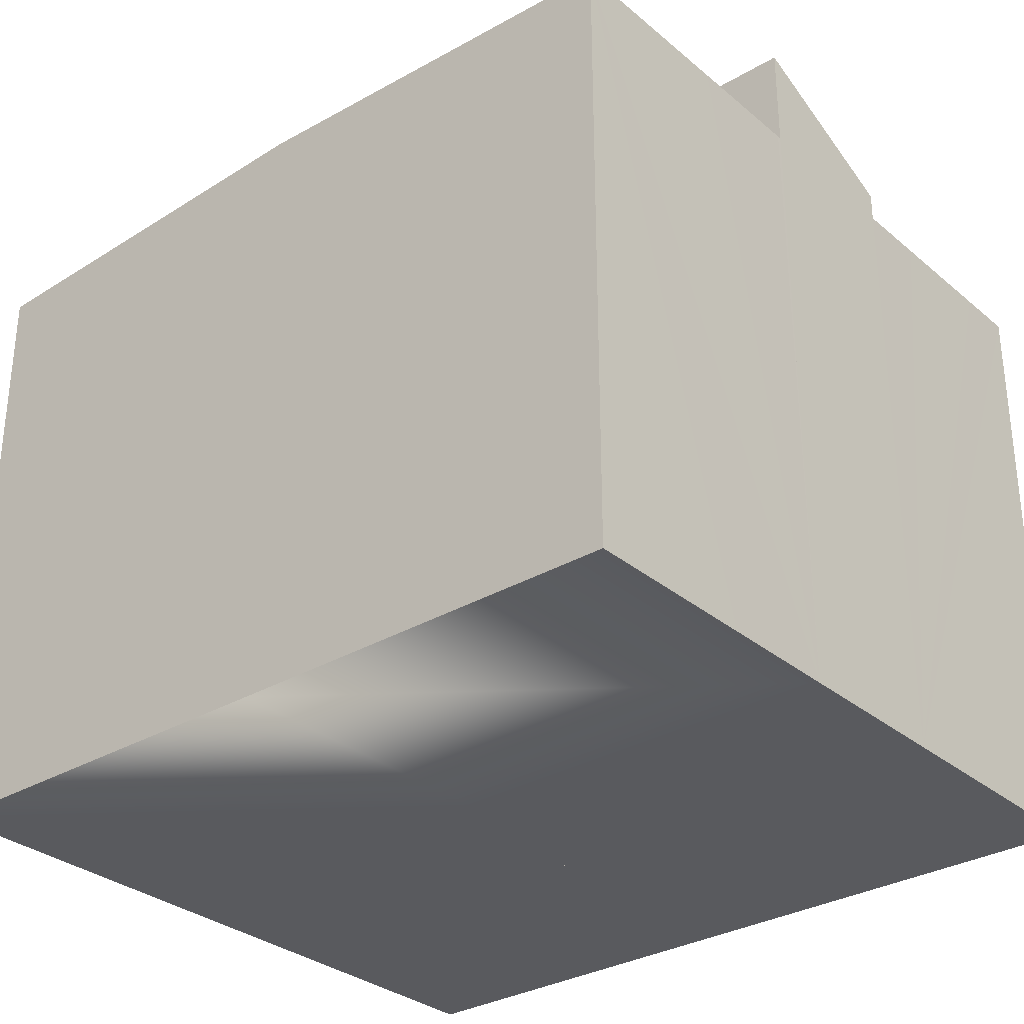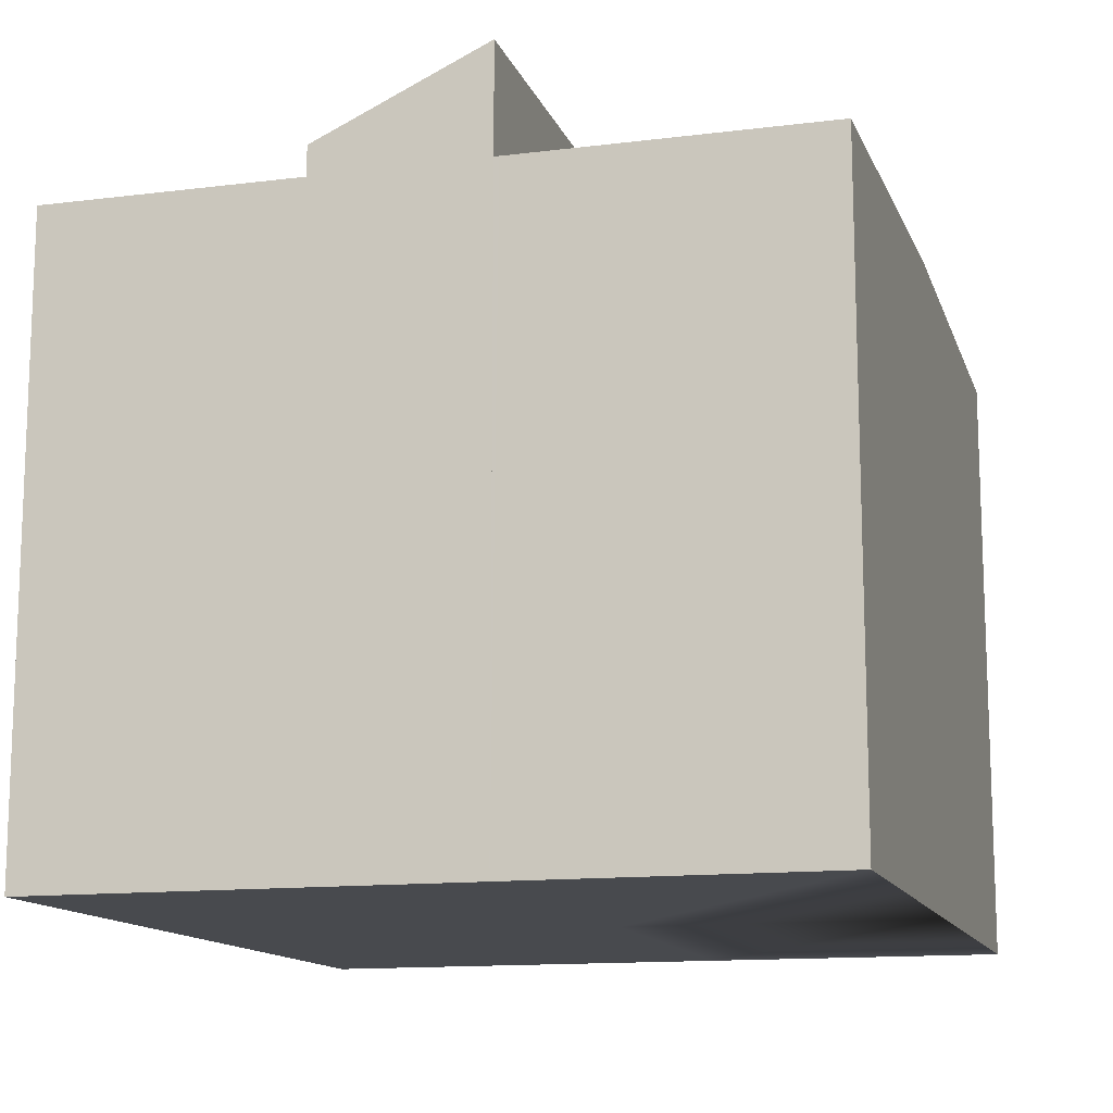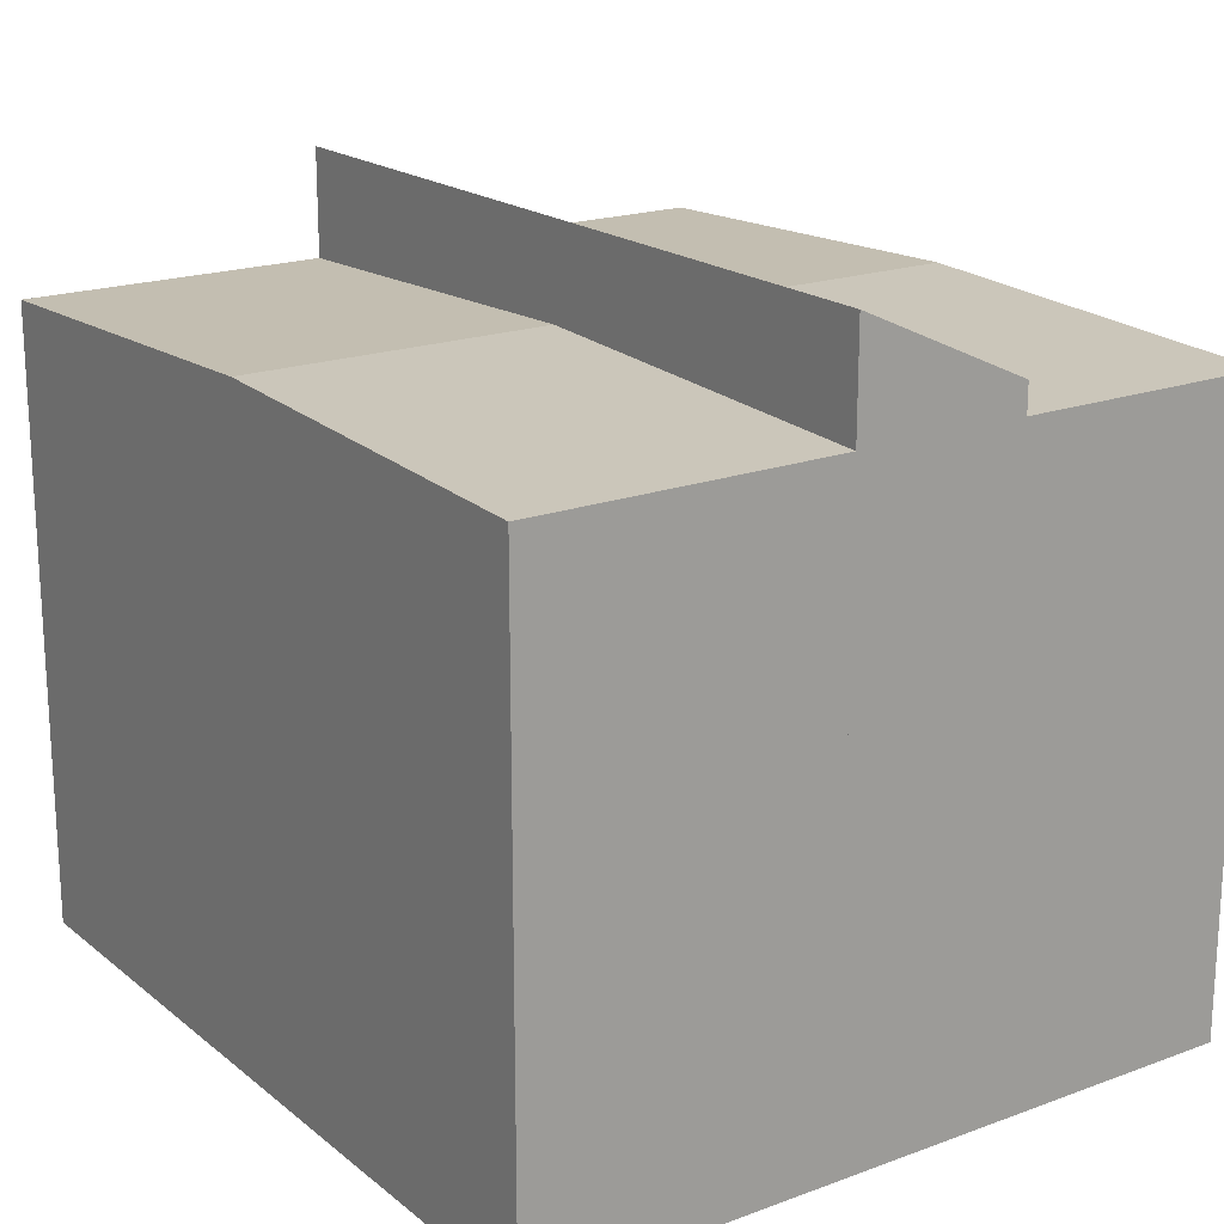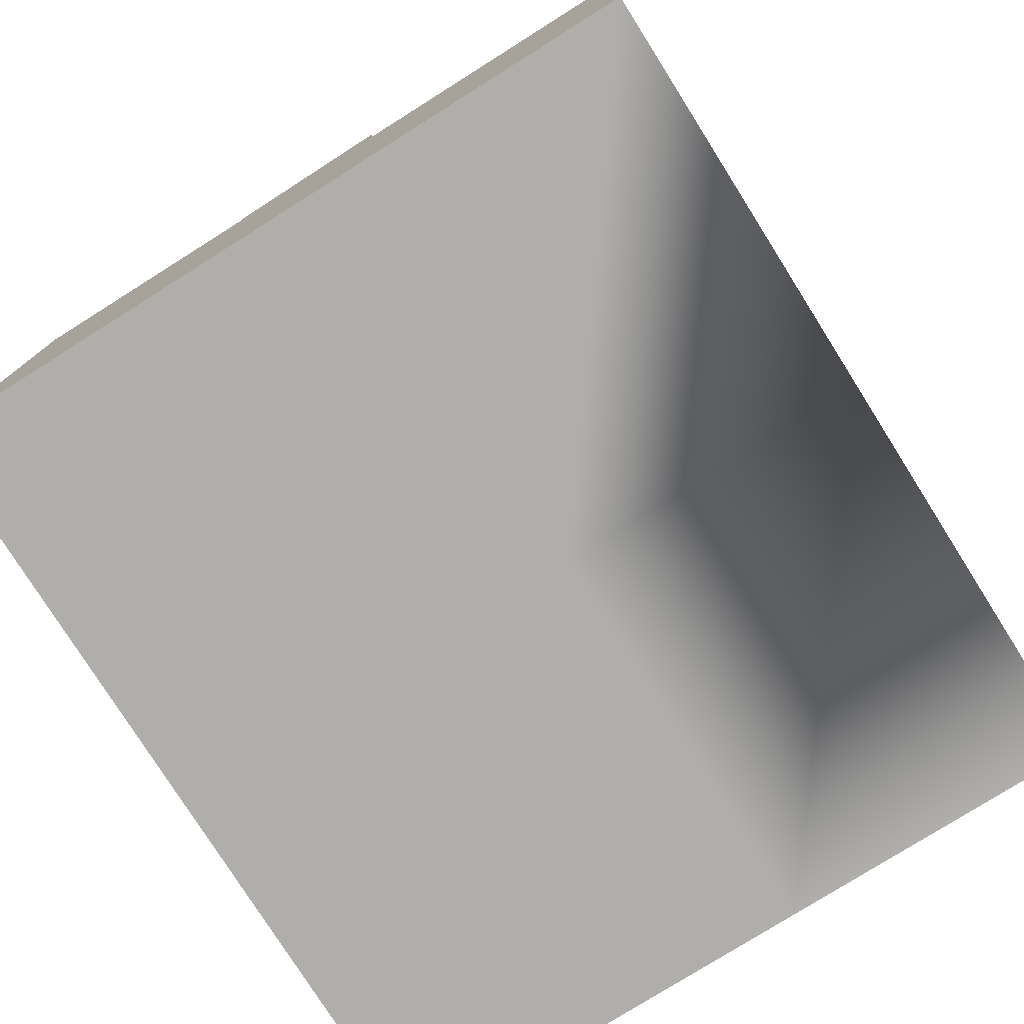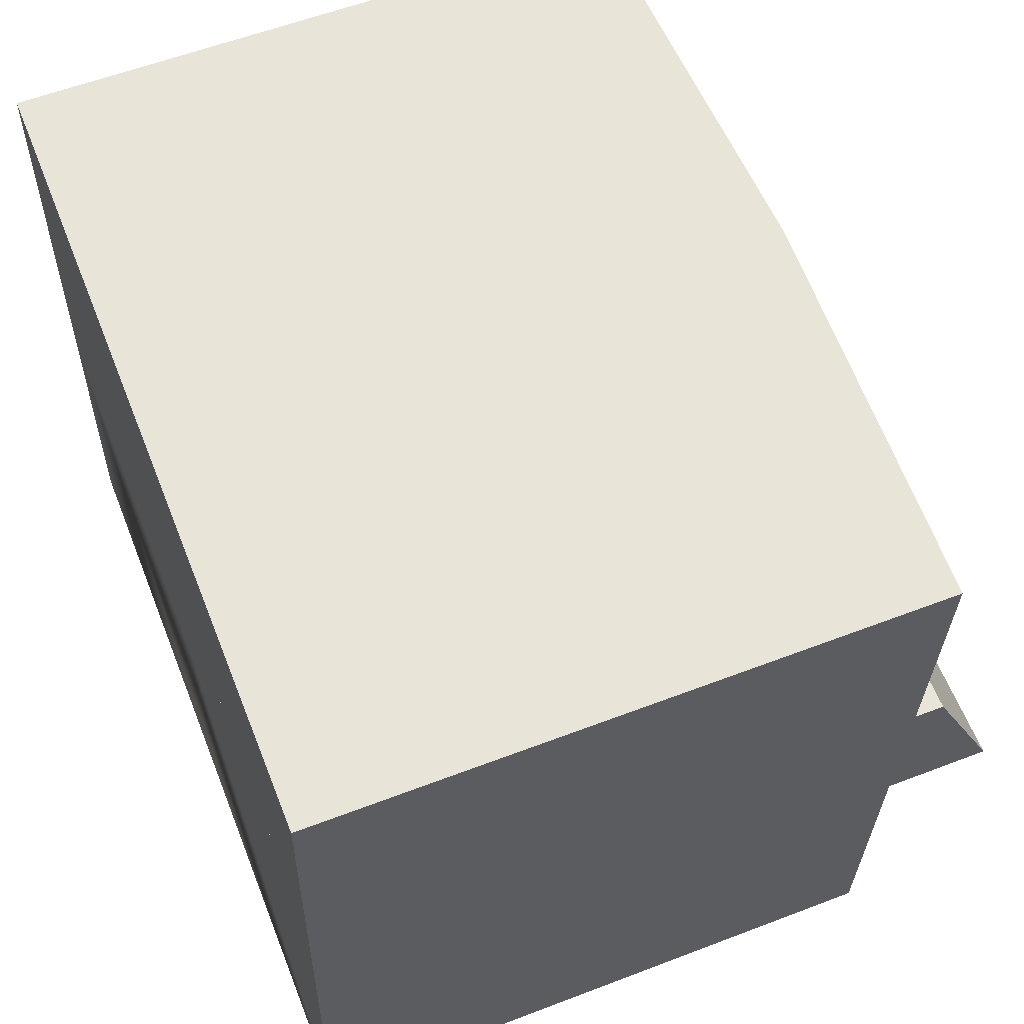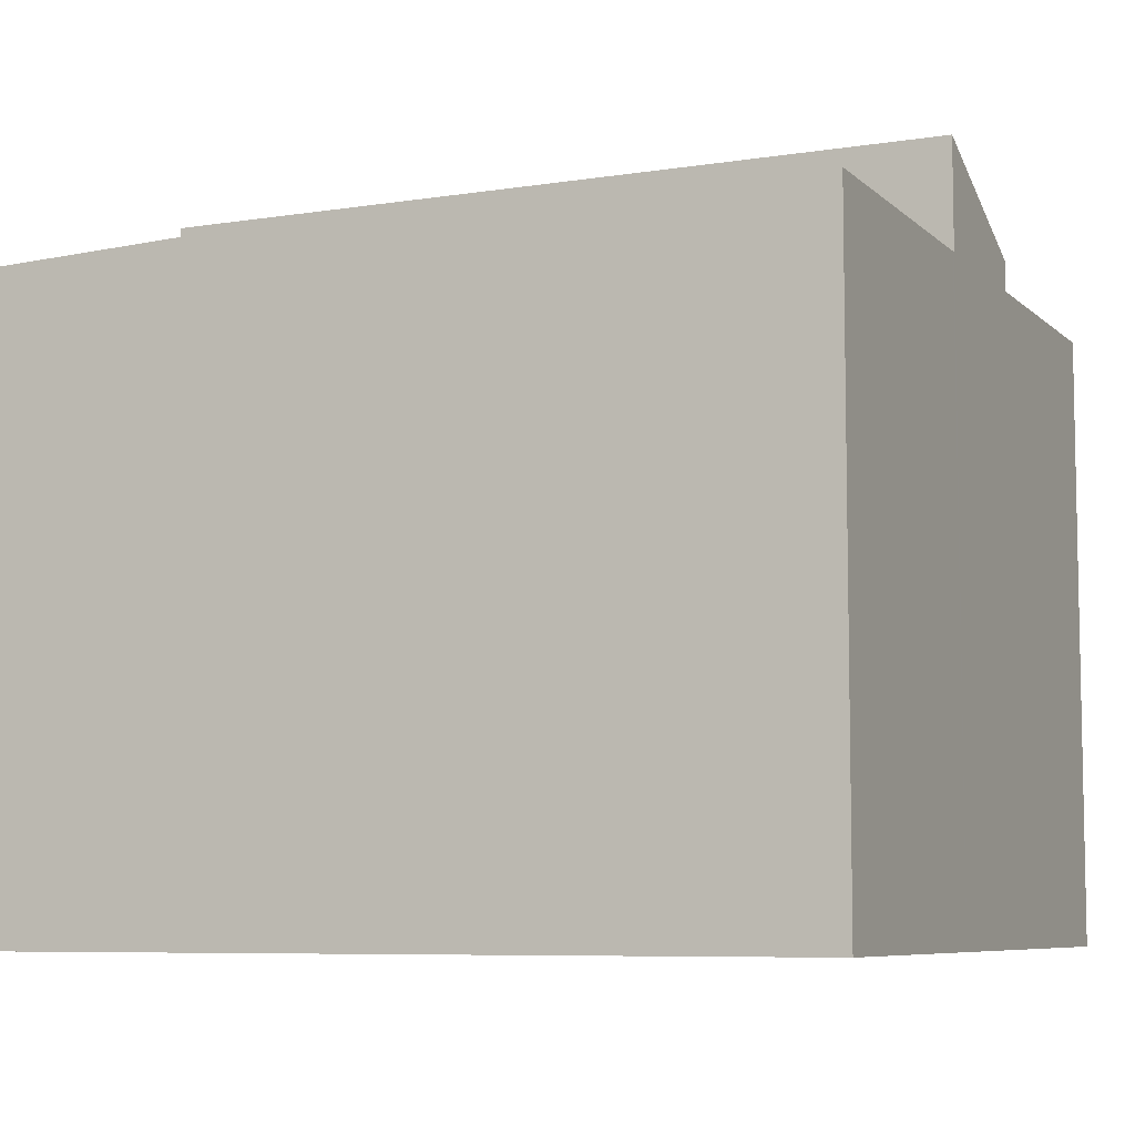
<metadata>
{"format":"obj","ext":"obj","renderer":"f3d","projection":"perspective","resolution":1024,"background":"white","views":[{"elev":-31.2,"azim":-137.2,"up":"+Y"},{"elev":-13.2,"azim":108.5,"up":"+Y"},{"elev":19.2,"azim":-122.1,"up":"+Y"},{"elev":-77.8,"azim":124.8,"up":"+Y"},{"elev":58.3,"azim":68.4,"up":"+Z"},{"elev":-7.2,"azim":-152.9,"up":"+Y"}]}
</metadata>
<code>
v  15.73 11.77 5.063
v  8.002 12.07 5.509
v  15.74 11.77 5.162
v  7.734 12.07 -0.347
v  15.47 11.77 -0.694
v  0.053 11.77 1.173
v  0 11.77 7.21e-16
v  0.159 11.77 3.486
v  0.265 11.77 5.784
v  0.268 11.77 5.856
v  0.268 -3.586e-16 5.856
v  0.159 -2.135e-16 3.486
v  0.053 -7.183e-17 1.173
v  0 0 0
v  0.265 -3.542e-16 5.784
v  15.74 -3.161e-16 5.162
v  8.002 -3.373e-16 5.509
v  15.47 4.25e-17 -0.694
v  15.73 -3.1e-16 5.063
v  7.734 2.125e-17 -0.347
v  15.88 11.77 8.407
v  8.375 12.07 13.66
v  16.11 11.77 13.31
v  8.151 12.07 8.754
v  0.416 11.77 9.101
v  0.481 11.77 10.52
v  0.641 11.77 14
v  0.587 11.77 12.83
v  0.416 -5.573e-16 9.101
v  0.641 -8.574e-16 14
v  0.481 -6.439e-16 10.52
v  0.587 -7.854e-16 12.83
v  16.11 -8.15e-16 13.31
v  8.375 -8.362e-16 13.66
v  15.88 -5.148e-16 8.407
v  8.151 -5.36e-16 8.754
v  0.375 12.75 8.198
v  8.002 13.83 5.509
v  0.268 13.83 5.856
v  0.416 12.33 9.101
v  8.151 12.33 8.754
v  15.74 13.83 5.162
v  15.84 12.76 7.488
v  15.88 12.33 8.407
v  15.84 -4.585e-16 7.488
v  0.375 -5.02e-16 8.198
g defaultobject
f 1 2 3
f 2 1 4
f 4 1 5
f 6 4 7
f 4 6 2
f 2 6 8
f 2 8 9
f 2 9 10
f 9 11 10
f 11 9 8
f 11 8 6
f 11 6 7
f 11 7 12
f 12 7 13
f 13 7 14
f 11 12 15
f 11 2 10
f 2 11 3
f 3 11 16
f 16 11 17
f 16 1 3
f 1 16 5
f 5 16 18
f 18 16 19
f 18 4 5
f 4 18 7
f 7 18 14
f 14 18 20
f 17 19 16
f 19 17 18
f 18 17 20
f 20 17 11
f 20 11 15
f 20 15 14
f 14 15 12
f 14 12 13
f 21 22 23
f 22 21 24
f 25 22 24
f 22 25 26
f 22 26 27
f 27 26 28
f 29 26 25
f 26 29 28
f 28 29 27
f 27 29 30
f 30 29 31
f 30 31 32
f 30 22 27
f 22 30 23
f 23 30 33
f 33 30 34
f 33 21 23
f 21 33 35
f 35 24 21
f 24 35 25
f 25 35 29
f 29 35 36
f 34 35 33
f 35 34 36
f 36 34 30
f 36 30 31
f 36 31 29
f 31 30 32
f 37 38 39
f 38 37 40
f 38 40 41
f 38 41 42
f 42 41 43
f 43 41 44
f 43 16 42
f 16 43 44
f 16 44 35
f 16 35 45
f 16 38 42
f 38 16 39
f 39 16 11
f 11 16 17
f 11 37 39
f 37 11 40
f 40 11 29
f 29 11 46
f 41 35 44
f 35 41 40
f 35 40 36
f 36 40 29
f 17 46 11
f 46 17 29
f 29 17 36
f 36 17 16
f 36 16 45
f 36 45 35

</code>
